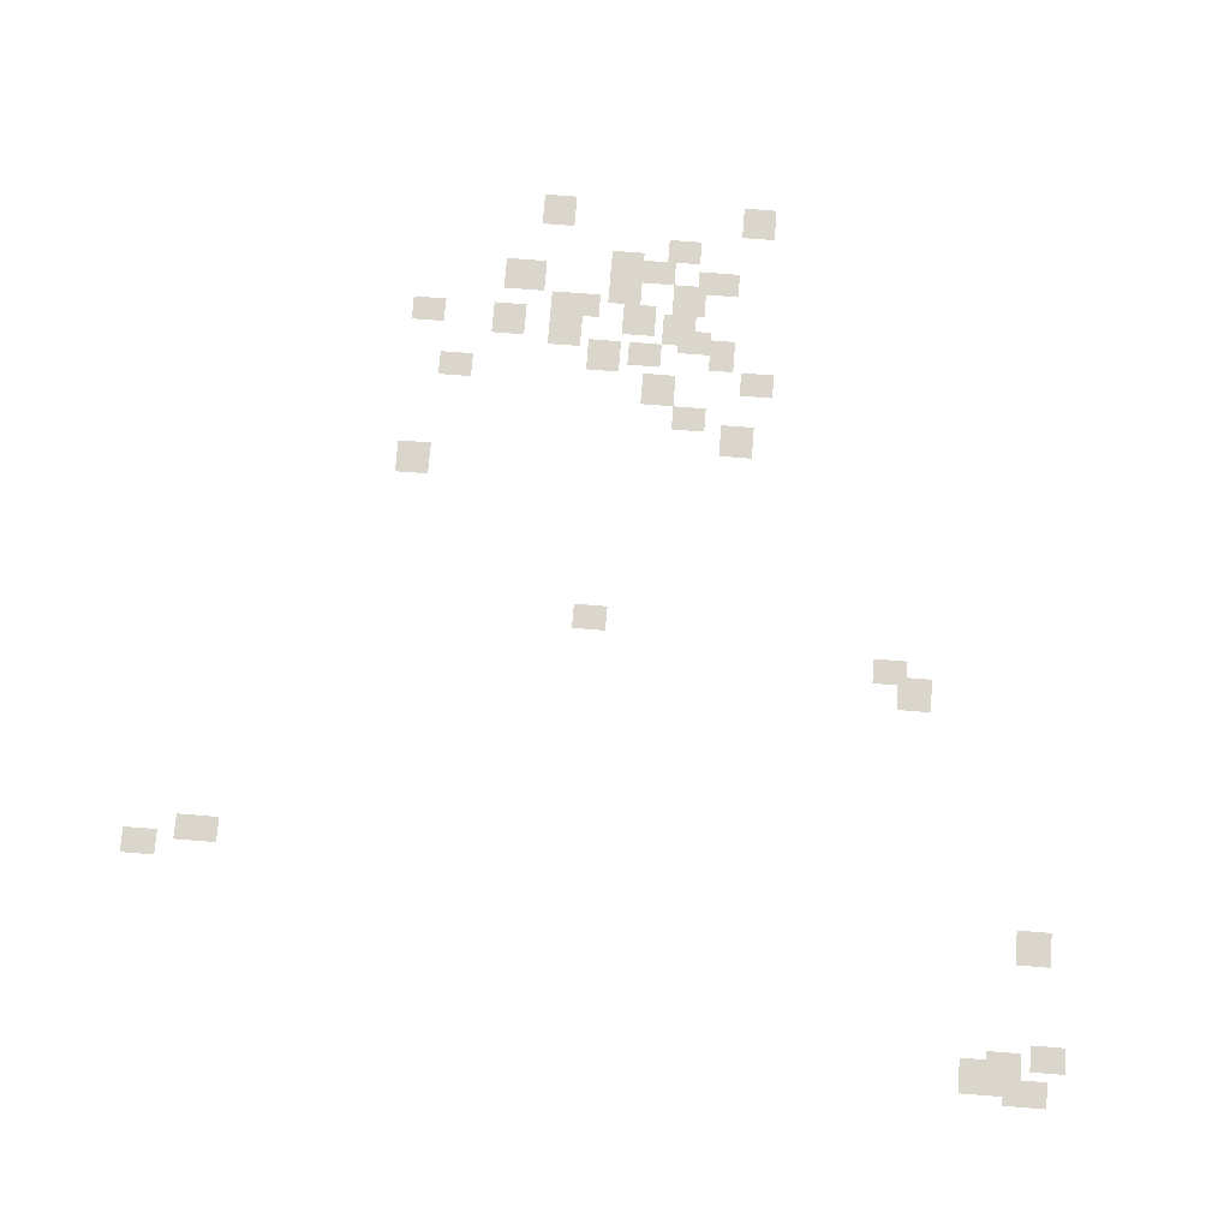
<metadata>
{"format":"obj","ext":"obj","renderer":"f3d","projection":"perspective","resolution":1024,"background":"white","views":[{"elev":73.8,"azim":94.5,"up":"+Y"}]}
</metadata>
<code>
g Grass_2_Cluster98
v -246 0 111.4
v -246.8 0 111.4
v -246 0 112.5
v -246.8 0 112.5
v -246.5 0 109.6
v -247.3 0 109.6
v -246.5 0 110.9
v -247.3 0 110.9
v -258.8 0 104.3
v -259.9 0 104.3
v -258.8 0 105.4
v -259.9 0 105.4
v -264.1 0 104.3
v -264.9 0 104.3
v -264.1 0 105.4
v -264.9 0 105.4
v -262.3 0 103.3
v -263.1 0 103.3
v -262.3 0 104.3
v -263.1 0 104.3
v -263.8 0 101.7
v -264.9 0 101.7
v -263.8 0 102.8
v -264.9 0 102.8
v -265.4 0 101.2
v -266.5 0 101.2
v -265.4 0 102.5
v -266.5 0 102.5
v -267.8 0 100.4
v -268.8 0 100.4
v -267.8 0 101.4
v -268.8 0 101.4
v -264.6 0 100.1
v -265.4 0 100.1
v -264.6 0 100.9
v -265.4 0 100.9
v -263.6 0 99.86
v -264.6 0 99.86
v -263.6 0 100.9
v -264.6 0 100.9
v -264.6 0 99.33
v -265.4 0 99.33
v -264.6 0 100.4
v -265.4 0 100.4
v -262.8 0 98.55
v -263.8 0 98.55
v -262.8 0 99.6
v -263.8 0 99.6
v -254.1 0 98.28
v -254.9 0 98.28
v -254.1 0 99.33
v -254.9 0 99.33
v -266.2 0 98.02
v -267 0 98.02
v -266.2 0 99.07
v -267 0 99.07
v -265.2 0 98.02
v -266.2 0 98.02
v -265.2 0 99.07
v -266.2 0 99.07
v -264.1 0 97.5
v -265.2 0 97.5
v -264.1 0 98.55
v -265.2 0 98.55
v -263.1 0 97.23
v -263.8 0 97.23
v -263.1 0 98.28
v -263.8 0 98.28
v -265.9 0 96.97
v -266.7 0 96.97
v -265.9 0 98.02
v -266.7 0 98.02
v -261.7 0 96.71
v -262.8 0 96.71
v -261.7 0 97.76
v -262.8 0 97.76
v -263.8 0 96.18
v -264.9 0 96.18
v -263.8 0 97.23
v -264.9 0 97.23
v -266.7 0 96.18
v -267.5 0 96.18
v -266.7 0 97.23
v -267.5 0 97.23
v -264.9 0 95.92
v -265.9 0 95.92
v -264.9 0 96.97
v -265.9 0 96.97
v -261 0 95.66
v -261.7 0 95.66
v -261 0 96.71
v -261.7 0 96.71
v -263.6 0 95.66
v -264.4 0 95.66
v -263.6 0 96.71
v -264.4 0 96.71
v -265.7 0 94.87
v -266.5 0 94.87
v -265.7 0 96.18
v -266.5 0 96.18
v -263.1 0 94.87
v -264.1 0 94.87
v -263.1 0 95.66
v -264.1 0 95.66
v -260.2 0 94.08
v -261.2 0 94.08
v -260.2 0 95.13
v -261.2 0 95.13
v -267.8 0 93.82
v -268.8 0 93.82
v -267.8 0 94.87
v -268.8 0 94.87
v -262.3 0 93.55
v -263.1 0 93.55
v -262.3 0 94.6
v -263.1 0 94.6
v -253.1 0 88.82
v -253.9 0 88.82
v -253.1 0 89.87
v -253.9 0 89.87
v -252.3 0 88.03
v -253.3 0 88.03
v -252.3 0 89.09
v -253.3 0 89.09
v -240.7 0 85.41
v -241.8 0 85.41
v -240.7 0 86.72
v -241.8 0 86.72
v -241 0 84.88
v -242 0 84.88
v -241 0 85.93
v -242 0 85.93
v -240.5 0 84.09
v -241.2 0 84.09
v -240.5 0 85.41
v -241.2 0 85.41
v -244.7 0 84.09
v -245.7 0 84.09
v -244.7 0 85.14
v -245.7 0 85.14
v -241.5 0 83.57
v -242.3 0 83.57
v -241.5 0 84.62
v -242.3 0 84.62
g Grass_2_Cluster98_0
f 2 3 1
f 2 4 3
f 6 7 5
f 6 8 7
f 10 11 9
f 10 12 11
f 14 15 13
f 14 16 15
f 18 19 17
f 18 20 19
f 22 23 21
f 22 24 23
f 26 27 25
f 26 28 27
f 30 31 29
f 30 32 31
f 34 35 33
f 34 36 35
f 38 39 37
f 38 40 39
f 42 43 41
f 42 44 43
f 46 47 45
f 46 48 47
f 50 51 49
f 50 52 51
f 54 55 53
f 54 56 55
f 58 59 57
f 58 60 59
f 62 63 61
f 62 64 63
f 66 67 65
f 66 68 67
f 70 71 69
f 70 72 71
f 74 75 73
f 74 76 75
f 78 79 77
f 78 80 79
f 82 83 81
f 82 84 83
f 86 87 85
f 86 88 87
f 90 91 89
f 90 92 91
f 94 95 93
f 94 96 95
f 98 99 97
f 98 100 99
f 102 103 101
f 102 104 103
f 106 107 105
f 106 108 107
f 110 111 109
f 110 112 111
f 114 115 113
f 114 116 115
f 118 119 117
f 118 120 119
f 122 123 121
f 122 124 123
f 126 127 125
f 126 128 127
f 130 131 129
f 130 132 131
f 134 135 133
f 134 136 135
f 138 139 137
f 138 140 139
f 142 143 141
f 142 144 143

</code>
